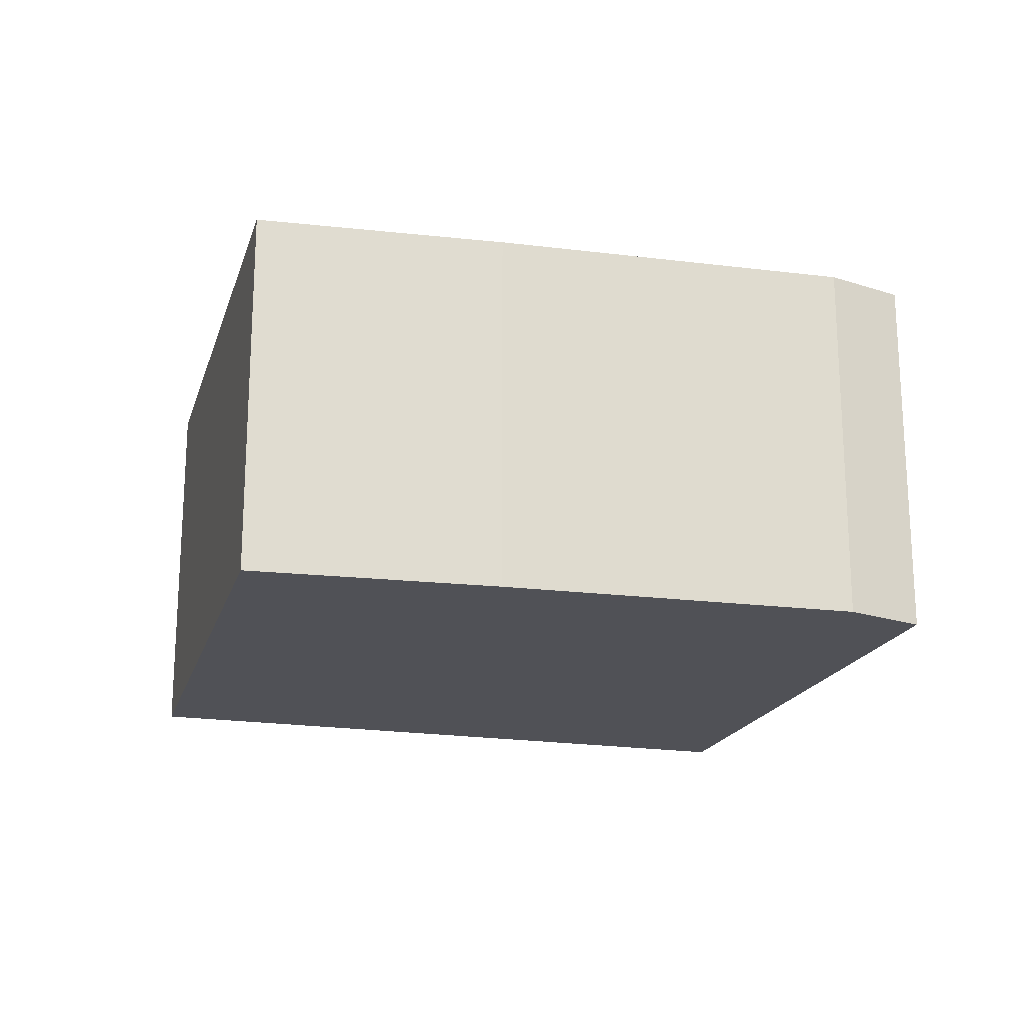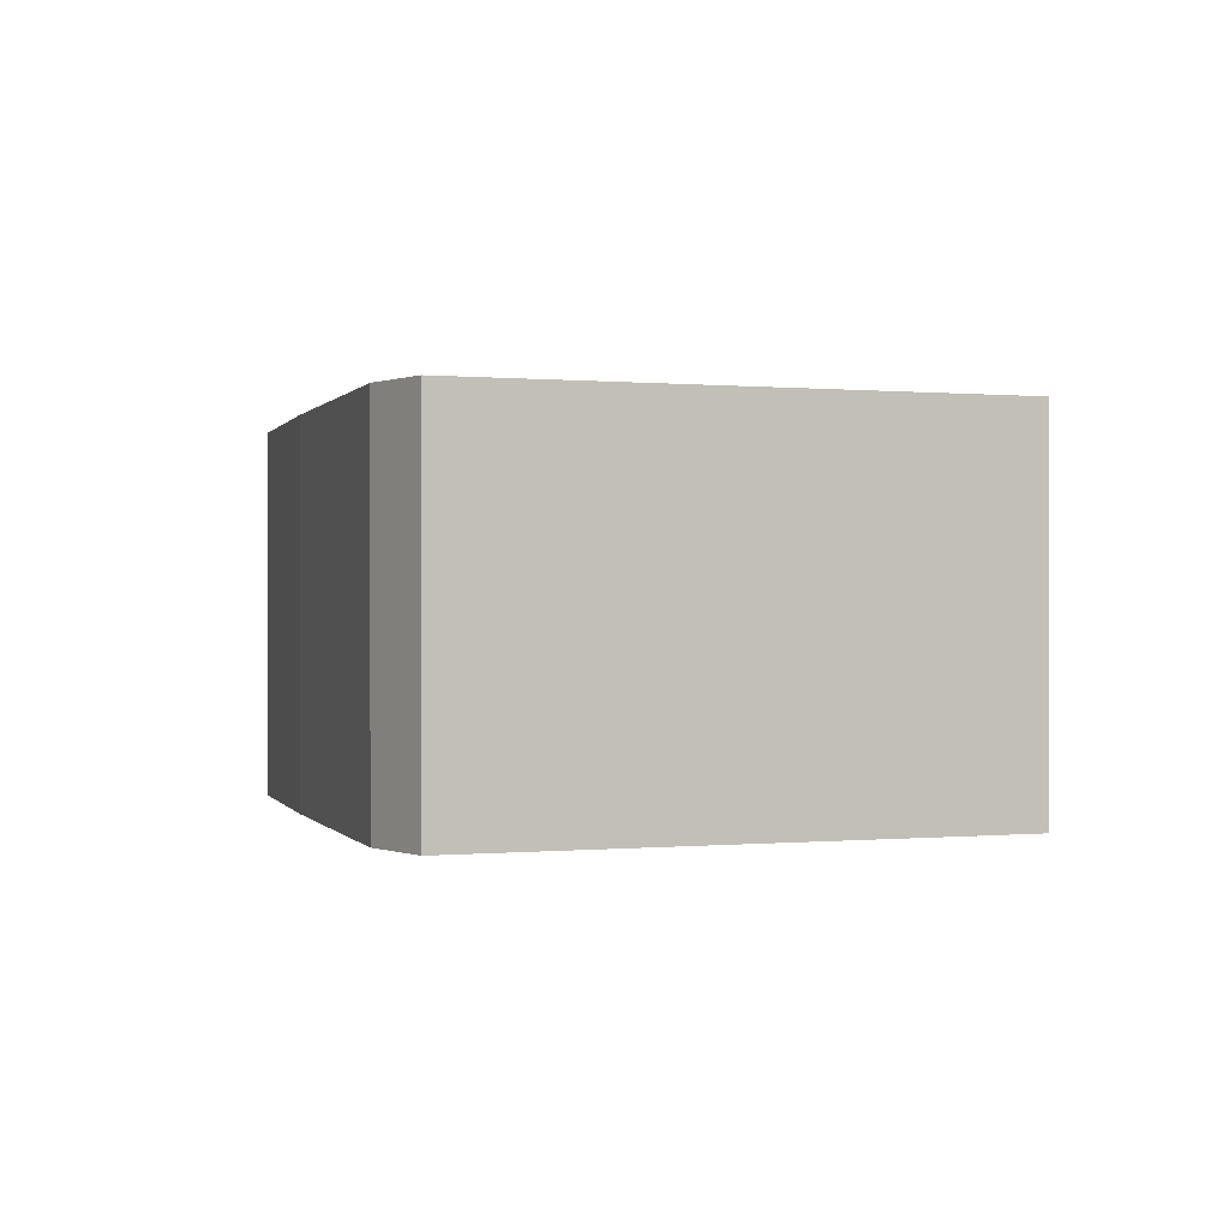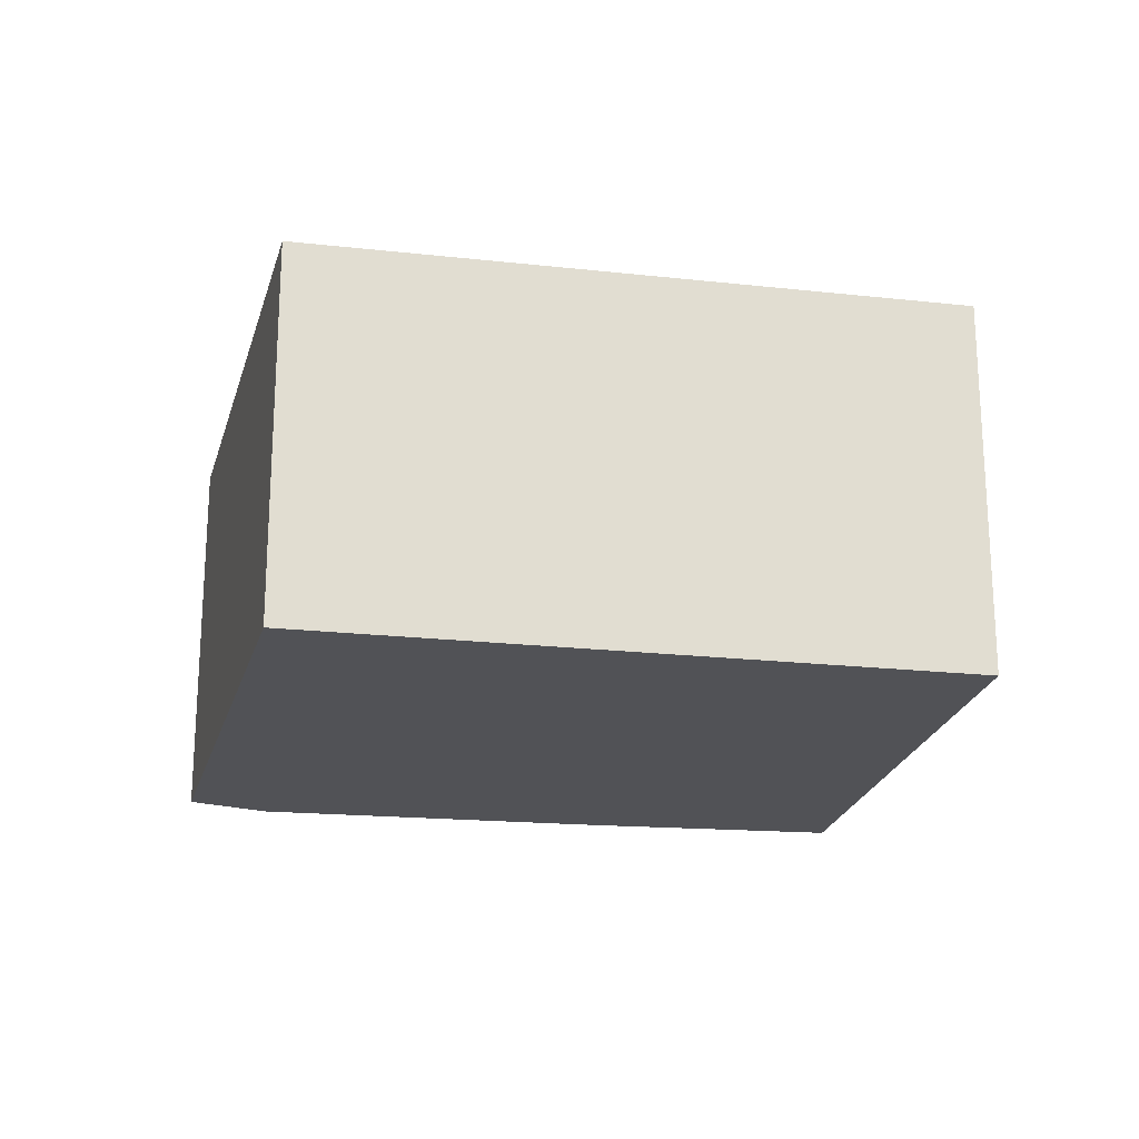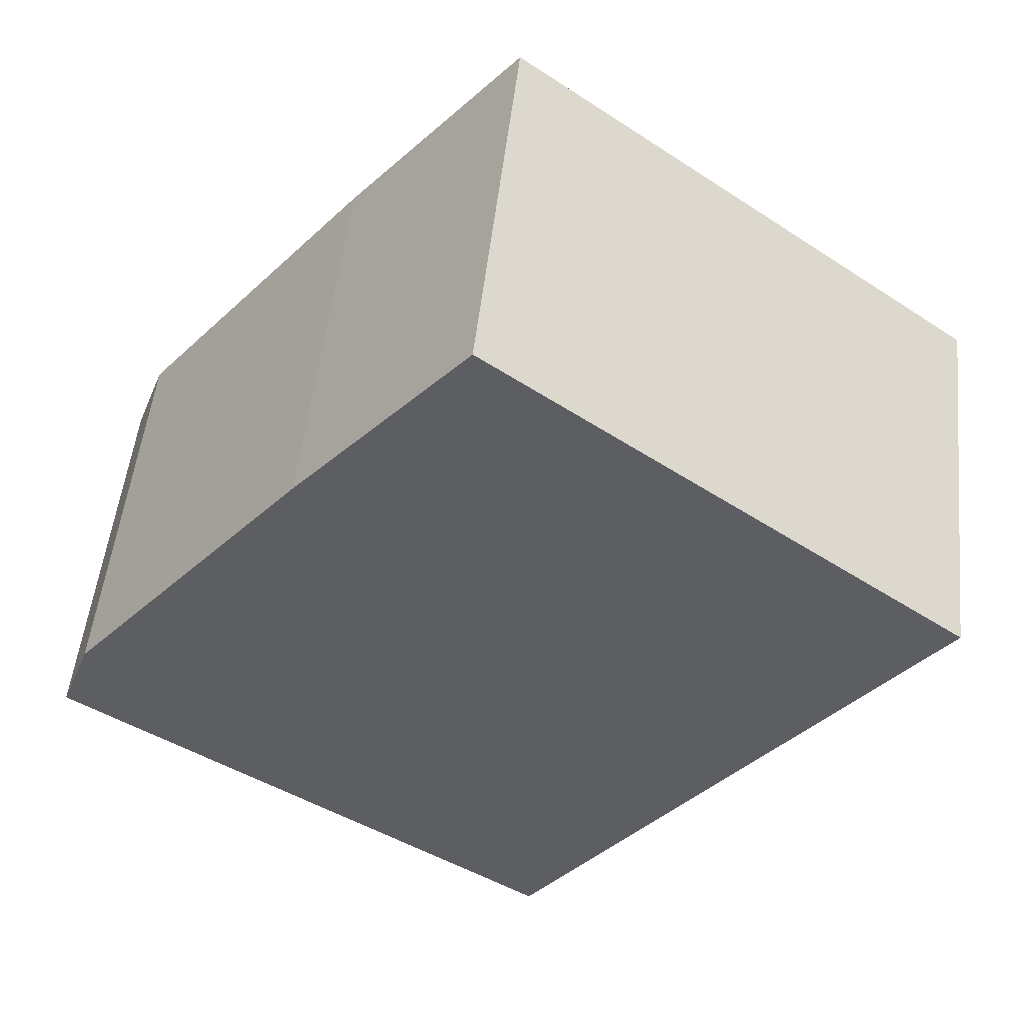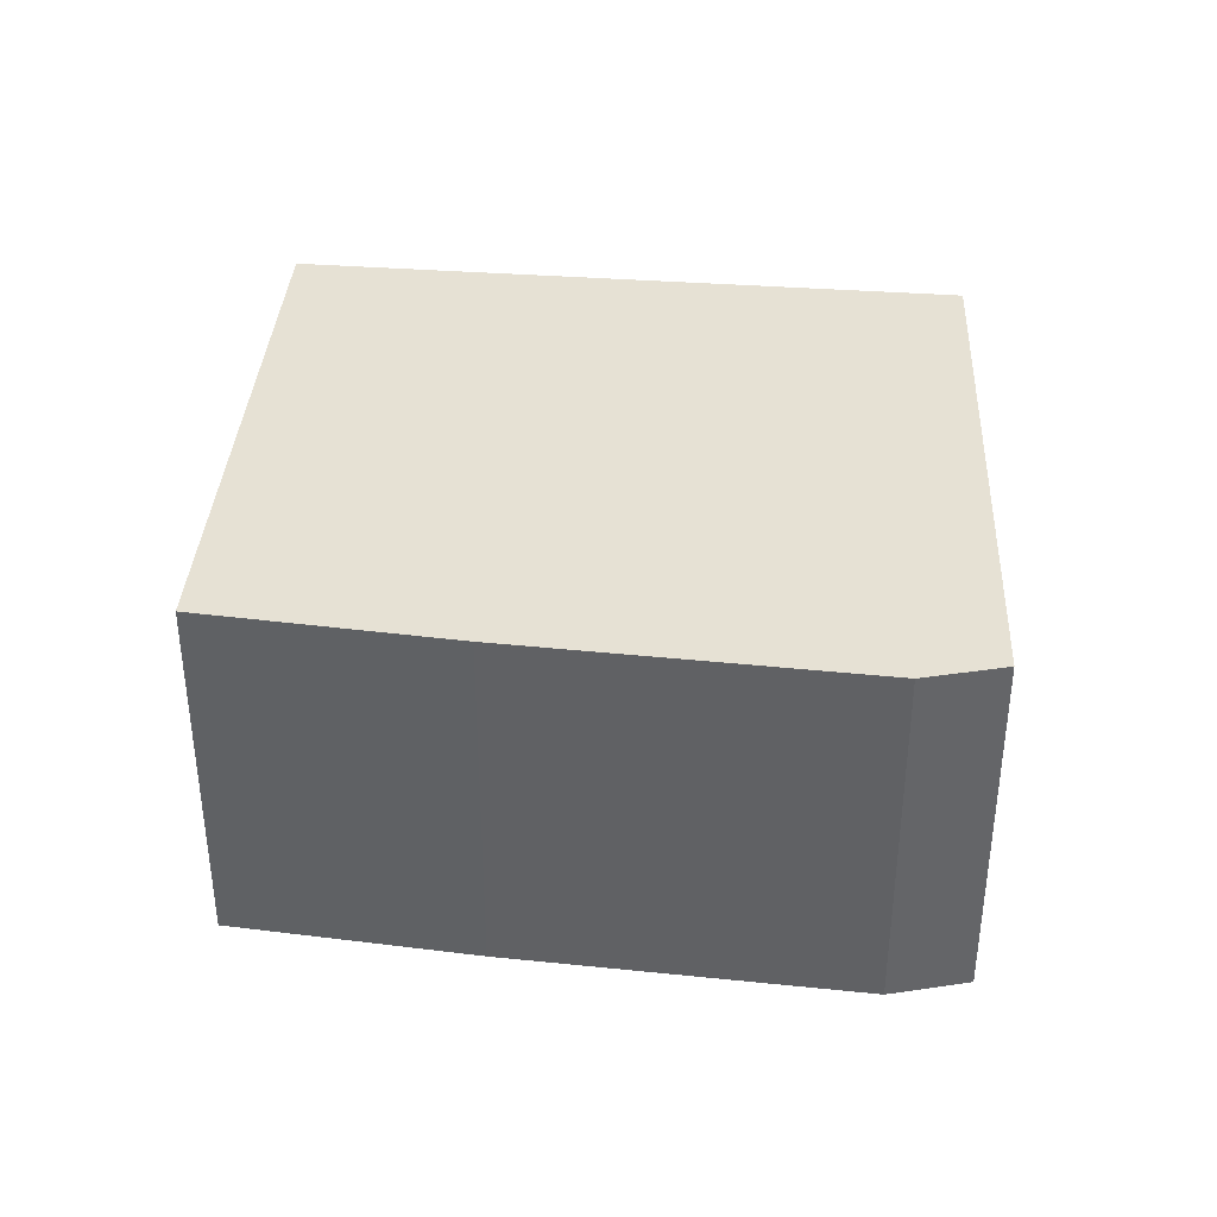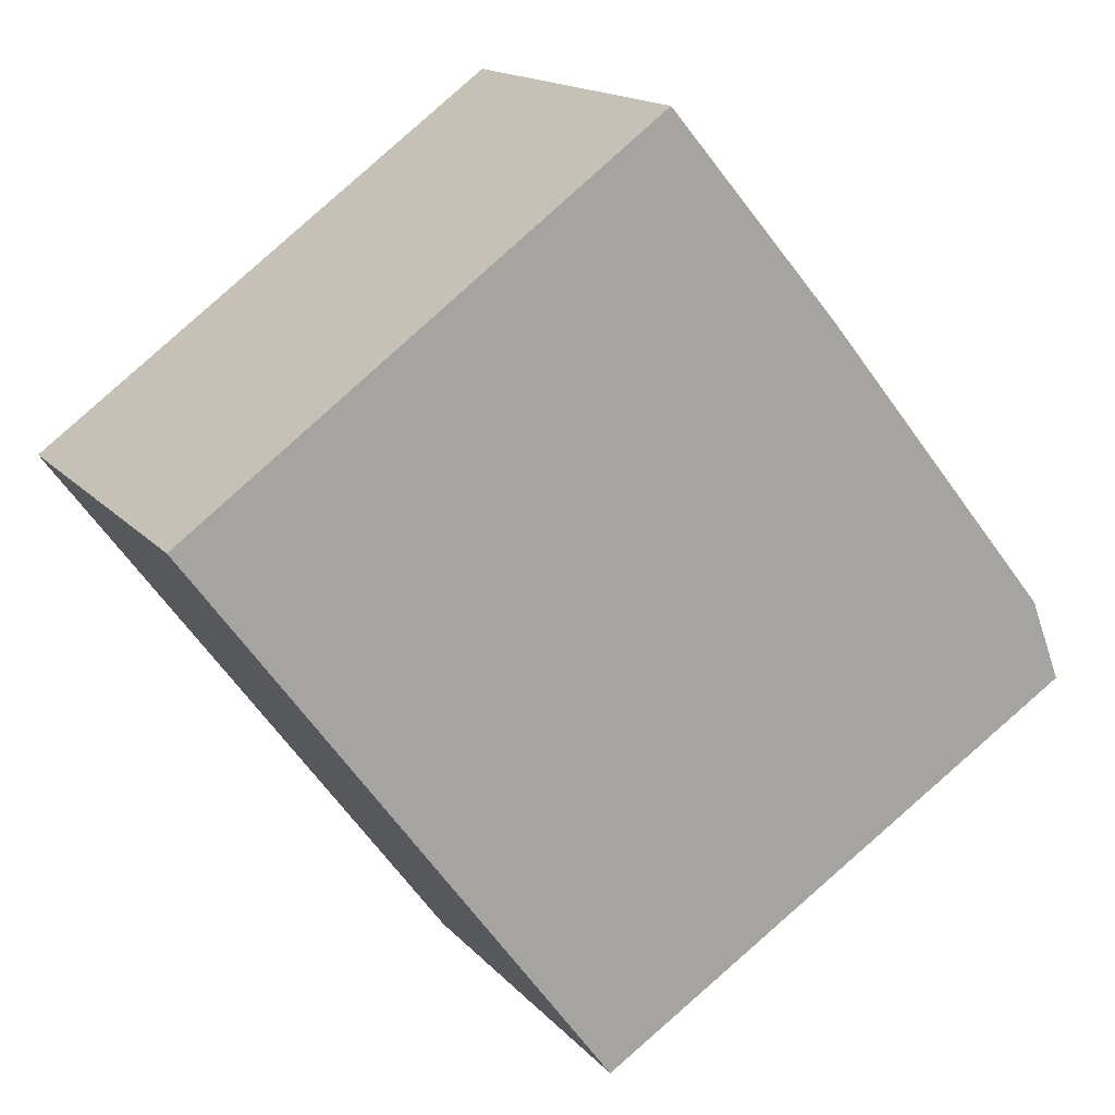
<metadata>
{"format":"obj","ext":"obj","renderer":"f3d","projection":"perspective","resolution":1024,"background":"white","views":[{"elev":-20.4,"azim":38.5,"up":"+Y"},{"elev":0.1,"azim":125.5,"up":"+Y"},{"elev":-21.3,"azim":-137.6,"up":"+Y"},{"elev":50.7,"azim":-173.9,"up":"+Z"},{"elev":39.1,"azim":58.7,"up":"+Y"},{"elev":15.5,"azim":-26.0,"up":"+Z"}]}
</metadata>
<code>
v  2.777 1.71 0.615
v  0 1.71 1.047e-16
v  2.03 1.71 1.497
v  3.811 1.71 -0.675
v  3.946 1.71 -1.032
v  0.404 1.71 -0.546
v  1.797 1.71 -2.432
v  0 0 0
v  2.03 -9.166e-17 1.497
v  2.777 -3.766e-17 0.615
v  3.811 4.133e-17 -0.675
v  3.946 6.319e-17 -1.032
v  1.797 1.489e-16 -2.432
v  0.404 3.343e-17 -0.546
g defaultobject
f 1 2 3
f 2 1 4
f 2 4 5
f 2 5 6
f 6 5 7
f 8 3 2
f 3 8 9
f 9 1 3
f 1 9 10
f 10 4 1
f 4 10 11
f 11 5 4
f 5 11 12
f 12 7 5
f 7 12 13
f 6 8 2
f 8 6 7
f 8 7 14
f 14 7 13
f 11 13 12
f 13 11 10
f 13 10 9
f 13 9 14
f 14 9 8

</code>
